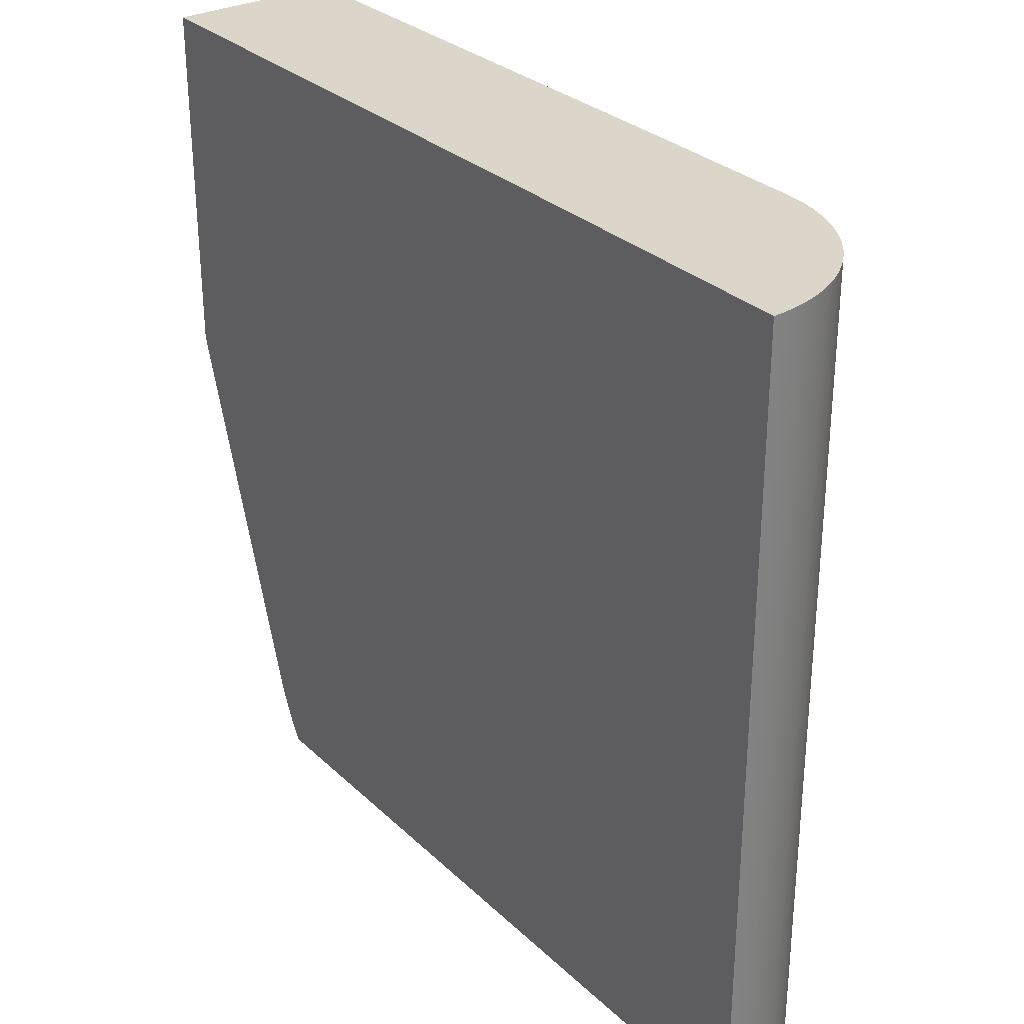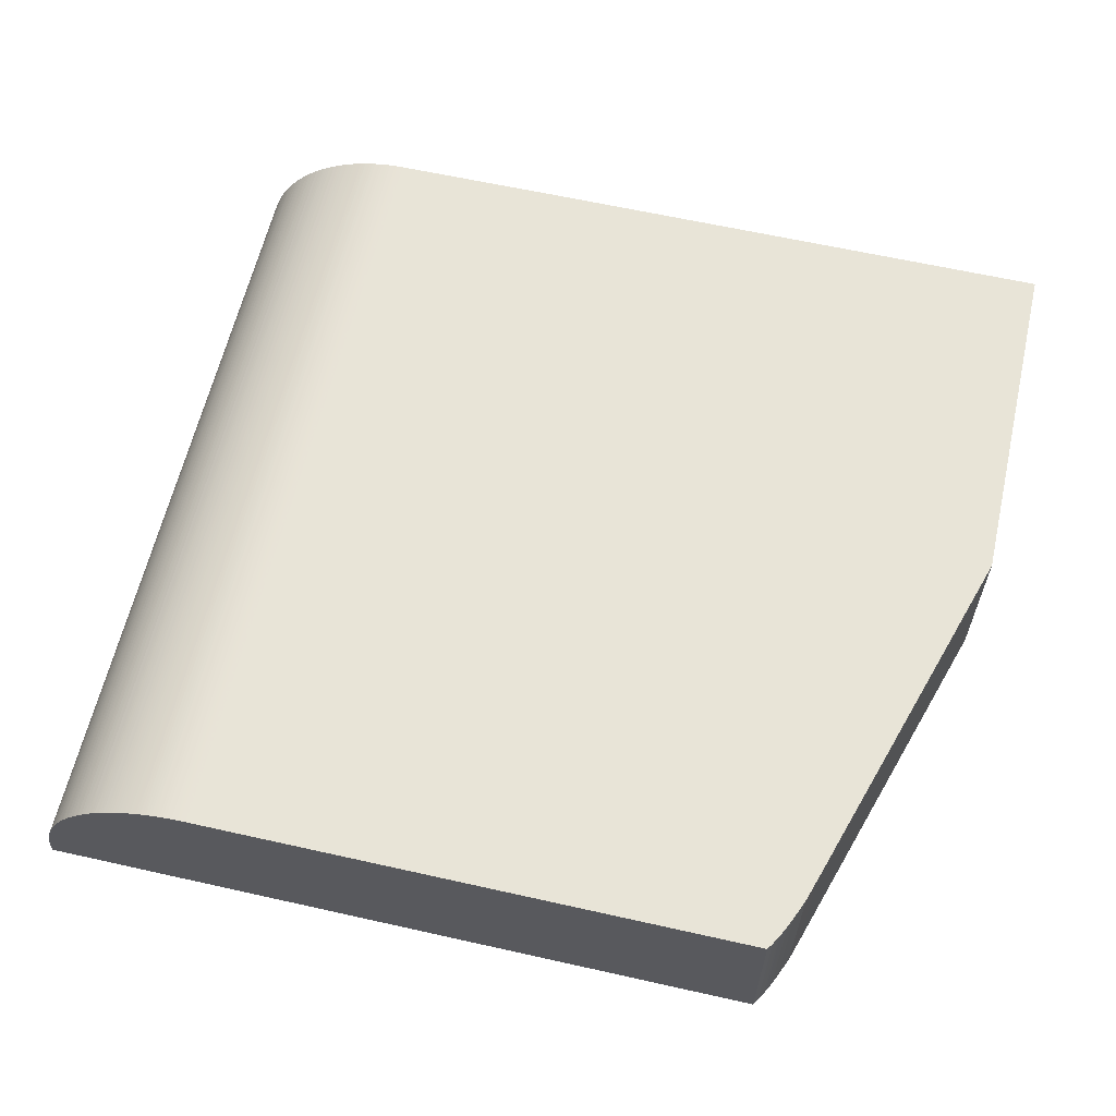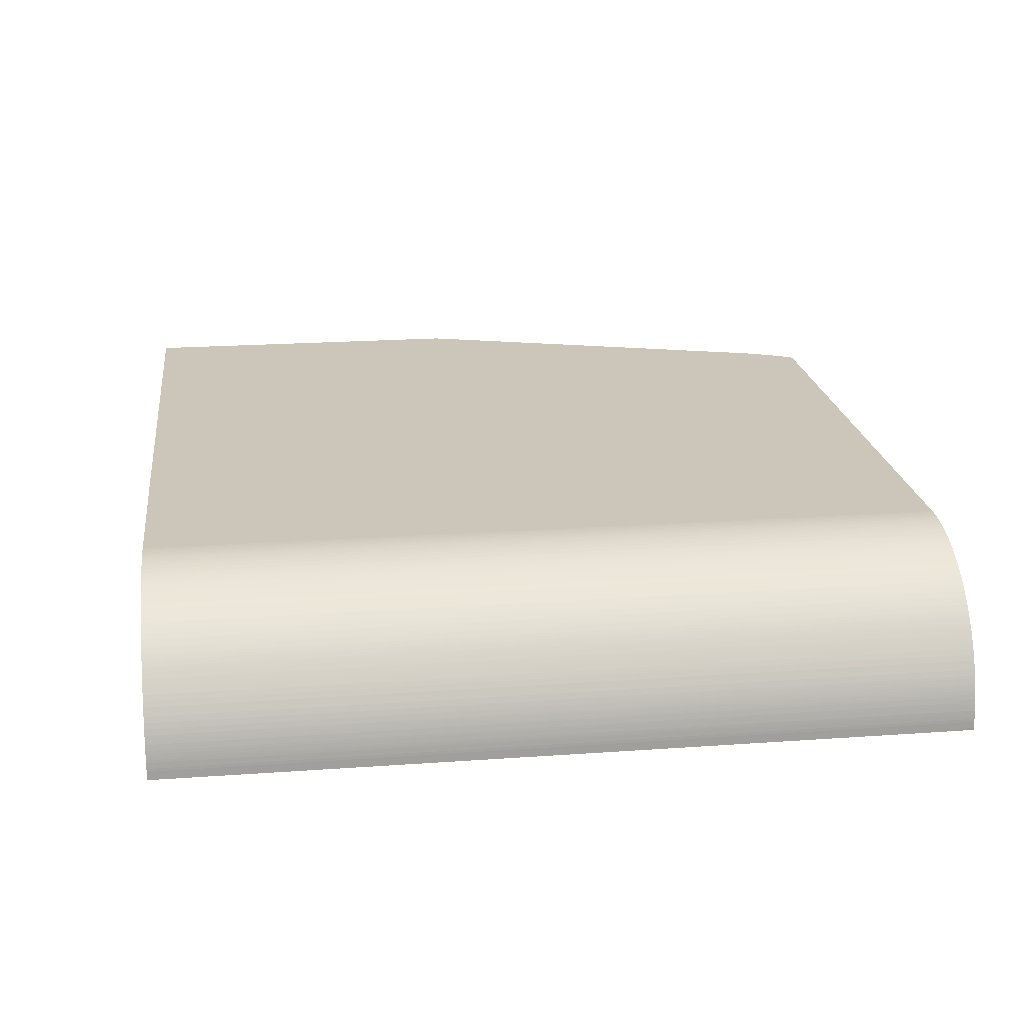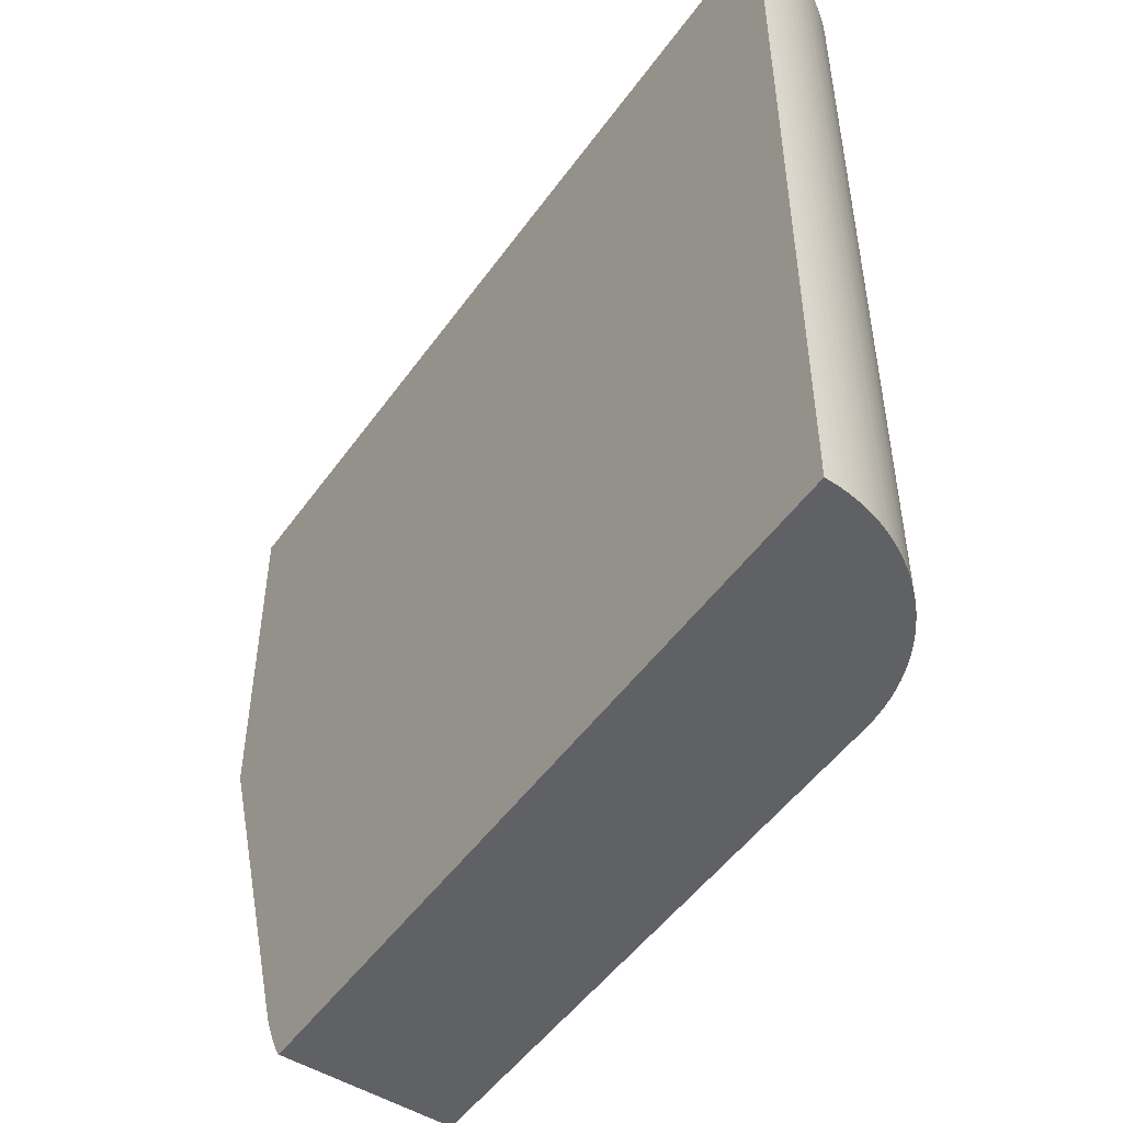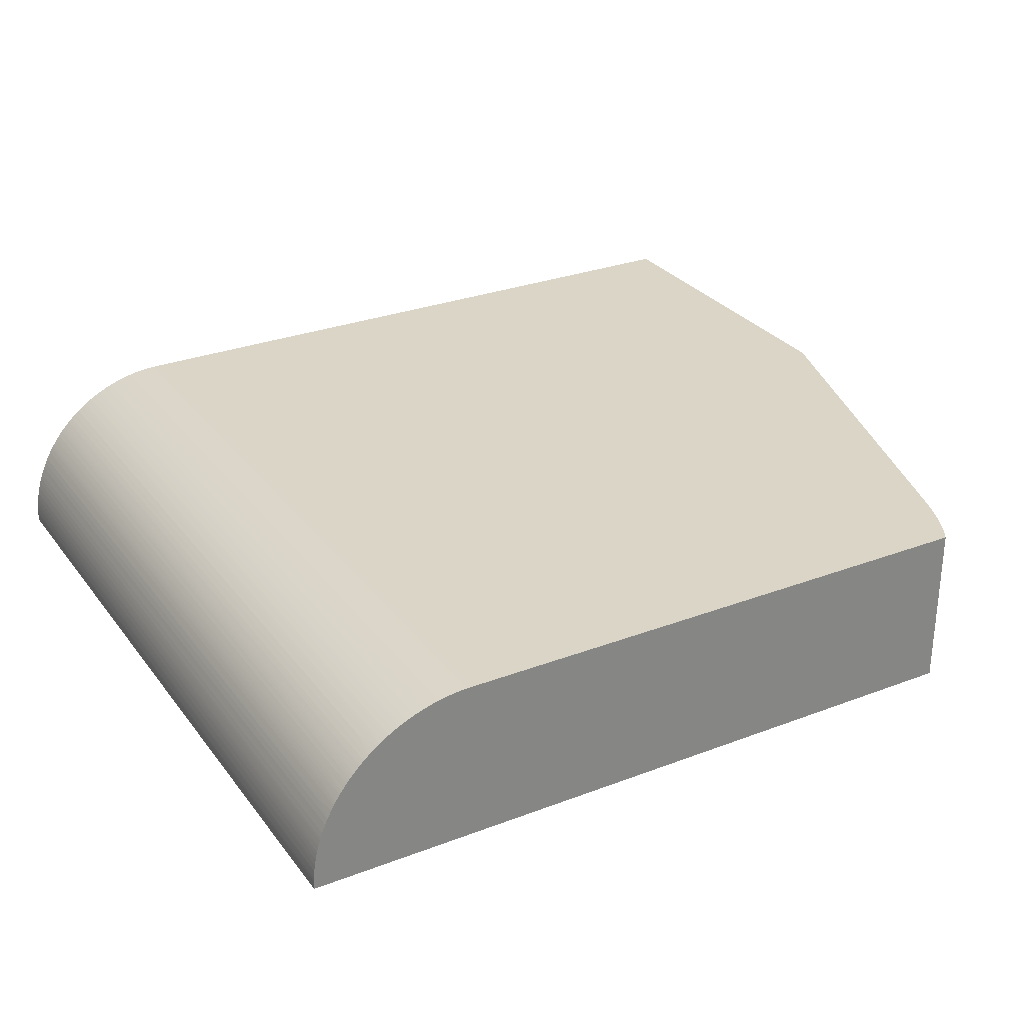
<metadata>
{"format":"obj","ext":"obj","renderer":"f3d","projection":"perspective","resolution":1024,"background":"white","views":[{"elev":30.1,"azim":-126.9,"up":"+Y"},{"elev":61.3,"azim":12.9,"up":"+Z"},{"elev":20.8,"azim":-97.4,"up":"+Z"},{"elev":-50.1,"azim":-124.2,"up":"+Y"},{"elev":29.0,"azim":-29.6,"up":"+Z"}]}
</metadata>
<code>
v 10.5 47.19 4.501
v 10.5 47.19 5
v 12.1 47.19 5
v 12.1 47.19 4.6
v 12.1 47.19 4.501
v 9.5 47.19 4.501
v 9.999 47.19 5
v 12.1 46.13 5
v 12.1 46.14 4.501
v 9.5 44.9 4.501
v 9.501 44.81 4.518
v 9.501 44.81 4.527
v 9.501 47.19 4.526
v 9.991 47.19 5
v 10 44.81 5
v 12.1 46.13 4.556
v 11.78 45.1 5
v 12.1 46.14 4.501
v 9.5 44.81 4.501
v 9.5 44.81 4.509
v 9.508 44.81 4.501
v 9.501 44.81 4.536
v 9.501 47.19 4.535
v 9.983 44.81 5
v 9.992 44.9 5
v 9.982 47.19 5
v 11.66 44.81 5
v 9.992 44.81 5
v 12.1 46.13 4.501
v 11.78 45.1 4.563
v 11.76 45.03 4.501
v 11.76 45.03 5
v 11.66 44.81 4.501
v 9.502 44.81 4.544
v 9.503 47.19 4.552
v 9.975 44.81 4.999
v 9.973 47.19 4.999
v 11.67 44.82 5
v 11.74 44.97 4.501
v 11.74 44.97 5
v 11.67 44.82 4.501
v 9.504 44.81 4.562
v 9.503 44.9 4.552
v 9.504 47.19 4.561
v 9.965 44.9 4.999
v 9.966 44.81 4.999
v 9.965 47.19 4.999
v 11.68 44.83 5
v 11.72 44.93 4.501
v 11.72 44.93 5
v 11.68 44.83 4.501
v 9.506 44.81 4.579
v 9.505 47.19 4.569
v 9.957 44.81 4.998
v 9.957 47.19 4.998
v 11.68 44.85 5
v 11.71 44.91 4.563
v 11.71 44.9 4.501
v 11.71 44.91 5
v 11.68 44.85 4.501
v 9.508 44.81 4.588
v 9.508 44.9 4.587
v 9.506 47.19 4.577
v 9.949 44.81 4.997
v 9.947 47.19 4.997
v 11.69 44.86 5
v 11.71 44.89 4.563
v 11.7 44.88 4.563
v 11.7 44.88 4.501
v 11.71 44.89 5
v 11.69 44.86 4.501
v 9.509 44.81 4.596
v 9.511 44.9 4.604
v 9.508 47.19 4.587
v 9.94 44.81 4.996
v 9.939 47.19 4.996
v 11.69 44.86 4.501
v 11.7 44.88 5
v 11.7 44.87 4.501
v 9.511 44.81 4.605
v 9.513 44.81 4.613
v 9.511 47.19 4.604
v 9.939 44.9 4.996
v 9.931 44.81 4.995
v 9.938 47.19 4.996
v 9.515 44.81 4.622
v 9.513 47.19 4.612
v 9.93 44.9 4.995
v 9.923 44.81 4.994
v 9.93 47.19 4.995
v 9.517 44.81 4.63
v 9.517 44.9 4.629
v 9.517 47.19 4.629
v 9.515 47.19 4.62
v 9.921 47.19 4.994
v 9.914 44.81 4.992
v 9.52 44.81 4.639
v 9.522 47.19 4.646
v 9.913 47.19 4.992
v 9.905 44.81 4.991
v 9.905 47.19 4.991
v 9.905 44.9 4.991
v 9.522 44.81 4.647
v 9.522 44.9 4.646
v 9.525 44.81 4.655
v 9.527 47.19 4.663
v 9.897 44.81 4.989
v 9.895 47.19 4.989
v 9.896 44.9 4.989
v 9.527 44.81 4.663
v 9.527 44.9 4.663
v 9.533 47.19 4.679
v 9.888 44.81 4.987
v 9.887 47.19 4.987
v 9.531 44.81 4.672
v 9.533 44.9 4.679
v 9.537 47.19 4.687
v 9.88 44.81 4.985
v 9.879 47.19 4.985
v 9.534 44.81 4.68
v 9.537 44.9 4.687
v 9.54 47.19 4.695
v 9.871 47.19 4.983
v 9.871 44.9 4.983
v 9.871 44.81 4.983
v 9.537 44.81 4.688
v 9.54 44.9 4.695
v 9.544 44.81 4.704
v 9.543 47.19 4.703
v 9.87 47.19 4.983
v 9.862 44.9 4.981
v 9.863 44.81 4.981
v 9.54 44.81 4.696
v 9.551 44.81 4.72
v 9.551 47.19 4.719
v 9.862 47.19 4.981
v 9.854 44.9 4.978
v 9.855 44.81 4.978
v 9.555 44.81 4.728
v 9.559 44.9 4.735
v 9.559 47.19 4.735
v 9.854 47.19 4.978
v 9.846 44.81 4.976
v 9.559 44.81 4.735
v 9.563 44.81 4.743
v 9.563 47.19 4.742
v 9.846 47.19 4.976
v 9.837 47.19 4.973
v 9.837 44.9 4.973
v 9.838 44.81 4.973
v 9.567 44.81 4.751
v 9.567 47.19 4.75
v 9.829 47.19 4.97
v 9.83 44.81 4.97
v 9.572 44.81 4.758
v 9.572 47.19 4.758
v 9.821 47.19 4.967
v 9.821 44.81 4.967
v 9.576 44.81 4.765
v 9.576 47.19 4.765
v 9.813 47.19 4.964
v 9.813 44.81 4.964
v 9.581 44.81 4.773
v 9.581 44.9 4.772
v 9.581 47.19 4.772
v 9.805 47.19 4.96
v 9.805 44.9 4.96
v 9.805 44.81 4.96
v 9.586 44.81 4.78
v 9.586 44.9 4.78
v 9.586 47.19 4.78
v 9.797 47.19 4.957
v 9.797 44.81 4.957
v 9.591 44.81 4.787
v 9.591 47.19 4.787
v 9.789 47.19 4.953
v 9.789 44.81 4.953
v 9.596 44.81 4.794
v 9.596 47.19 4.794
v 9.781 47.19 4.949
v 9.782 44.81 4.95
v 9.601 44.81 4.801
v 9.601 44.9 4.801
v 9.601 47.19 4.801
v 9.773 47.19 4.945
v 9.774 44.81 4.946
v 9.607 44.81 4.808
v 9.606 44.9 4.808
v 9.606 47.19 4.808
v 9.766 44.81 4.942
v 9.758 47.19 4.937
v 9.612 44.81 4.815
v 9.611 44.9 4.815
v 9.611 47.19 4.815
v 9.758 44.9 4.937
v 9.758 44.81 4.938
v 9.743 47.19 4.929
v 9.743 44.81 4.929
v 9.618 44.81 4.822
v 9.617 44.9 4.821
v 9.617 47.19 4.821
v 9.751 44.81 4.933
v 9.735 47.19 4.924
v 9.736 44.81 4.924
v 9.623 44.81 4.828
v 9.623 44.9 4.828
v 9.623 47.19 4.828
v 9.728 47.19 4.919
v 9.728 44.81 4.92
v 9.629 44.81 4.835
v 9.629 44.9 4.835
v 9.629 47.19 4.835
v 9.72 47.19 4.914
v 9.72 44.9 4.914
v 9.714 44.81 4.91
v 9.635 44.81 4.841
v 9.634 44.9 4.841
v 9.634 47.19 4.841
v 9.713 47.19 4.91
v 9.707 44.81 4.905
v 9.641 44.81 4.848
v 9.641 44.9 4.847
v 9.641 47.19 4.847
v 9.706 47.19 4.904
v 9.692 47.19 4.894
v 9.692 44.9 4.894
v 9.7 44.81 4.9
v 9.647 44.81 4.854
v 9.647 44.9 4.854
v 9.647 47.19 4.854
v 9.679 47.19 4.883
v 9.679 44.9 4.883
v 9.679 44.81 4.883
v 9.686 44.81 4.889
v 9.693 44.81 4.894
v 9.653 44.81 4.86
v 9.653 44.9 4.86
v 9.653 47.19 4.86
v 9.672 47.19 4.877
v 9.673 44.81 4.878
v 9.66 44.81 4.866
v 9.659 44.9 4.866
v 9.659 47.19 4.866
v 9.665 47.19 4.872
v 9.672 44.9 4.877
v 9.666 44.81 4.872
v 9.665 44.9 4.872
f 1 2 3
f 1 3 4
f 1 4 5
f 1 5 9
f 1 9 18
f 1 18 29
f 1 29 31
f 1 31 39
f 1 39 49
f 1 49 58
f 1 58 69
f 1 69 79
f 1 79 77
f 1 77 71
f 1 71 60
f 1 60 51
f 1 51 41
f 1 41 33
f 1 33 21
f 1 21 10
f 1 10 6
f 1 6 13
f 1 13 23
f 1 23 35
f 1 35 44
f 1 44 53
f 1 53 63
f 1 63 74
f 1 74 82
f 1 82 87
f 1 87 94
f 1 94 93
f 1 93 98
f 1 98 106
f 1 106 112
f 1 112 117
f 1 117 122
f 1 122 129
f 1 129 135
f 1 135 141
f 1 141 146
f 1 146 152
f 1 152 156
f 1 156 160
f 1 160 165
f 1 165 171
f 1 171 175
f 1 175 179
f 1 179 184
f 1 184 189
f 1 189 194
f 1 194 201
f 1 201 207
f 1 207 212
f 1 212 218
f 1 218 223
f 1 223 230
f 1 230 238
f 1 238 243
f 1 243 244
f 1 244 239
f 1 239 231
f 1 231 225
f 1 225 224
f 1 224 219
f 1 219 213
f 1 213 208
f 1 208 203
f 1 203 197
f 1 197 191
f 1 191 185
f 1 185 180
f 1 180 176
f 1 176 172
f 1 172 166
f 1 166 161
f 1 161 157
f 1 157 153
f 1 153 148
f 1 148 147
f 1 147 142
f 1 142 136
f 1 136 130
f 1 130 123
f 1 123 119
f 1 119 114
f 1 114 108
f 1 108 101
f 1 101 99
f 1 99 95
f 1 95 90
f 1 90 85
f 1 85 76
f 1 76 65
f 1 65 55
f 1 55 47
f 1 47 37
f 1 37 26
f 1 26 14
f 1 14 7
f 1 7 2
f 2 7 15
f 2 15 27
f 2 27 38
f 2 38 48
f 2 48 56
f 2 56 66
f 2 66 78
f 2 78 70
f 2 70 59
f 2 59 50
f 2 50 40
f 2 40 32
f 2 32 17
f 2 17 8
f 2 8 3
f 3 8 16
f 3 16 18
f 3 18 9
f 3 9 4
f 4 9 5
f 6 10 11
f 6 11 12
f 6 12 13
f 7 14 15
f 8 17 30
f 8 30 16
f 10 19 20
f 10 20 11
f 10 21 19
f 11 20 19
f 11 19 21
f 11 21 33
f 11 33 27
f 11 27 15
f 11 15 28
f 11 28 24
f 11 24 36
f 11 36 46
f 11 46 54
f 11 54 64
f 11 64 75
f 11 75 84
f 11 84 89
f 11 89 96
f 11 96 100
f 11 100 107
f 11 107 113
f 11 113 118
f 11 118 125
f 11 125 132
f 11 132 138
f 11 138 143
f 11 143 150
f 11 150 154
f 11 154 158
f 11 158 162
f 11 162 168
f 11 168 173
f 11 173 177
f 11 177 181
f 11 181 186
f 11 186 190
f 11 190 196
f 11 196 202
f 11 202 198
f 11 198 204
f 11 204 209
f 11 209 215
f 11 215 220
f 11 220 227
f 11 227 235
f 11 235 234
f 11 234 233
f 11 233 240
f 11 240 246
f 11 246 241
f 11 241 236
f 11 236 228
f 11 228 221
f 11 221 216
f 11 216 210
f 11 210 205
f 11 205 199
f 11 199 192
f 11 192 187
f 11 187 182
f 11 182 178
f 11 178 174
f 11 174 169
f 11 169 163
f 11 163 159
f 11 159 155
f 11 155 151
f 11 151 145
f 11 145 144
f 11 144 139
f 11 139 134
f 11 134 128
f 11 128 133
f 11 133 126
f 11 126 120
f 11 120 115
f 11 115 110
f 11 110 105
f 11 105 103
f 11 103 97
f 11 97 91
f 11 91 86
f 11 86 81
f 11 81 80
f 11 80 72
f 11 72 61
f 11 61 52
f 11 52 42
f 11 42 34
f 11 34 22
f 11 22 12
f 12 22 13
f 13 22 23
f 14 24 25
f 14 25 15
f 14 26 24
f 15 25 28
f 16 29 18
f 16 30 31
f 16 31 29
f 17 32 31
f 17 31 30
f 22 34 35
f 22 35 23
f 24 28 25
f 24 26 37
f 24 37 36
f 27 33 41
f 27 41 38
f 31 32 40
f 31 40 39
f 34 42 43
f 34 43 35
f 35 43 42
f 35 42 44
f 36 37 45
f 36 45 46
f 37 47 45
f 38 41 51
f 38 51 48
f 39 40 50
f 39 50 49
f 42 52 63
f 42 63 53
f 42 53 44
f 45 54 46
f 45 47 54
f 47 55 54
f 48 51 60
f 48 60 56
f 49 57 58
f 49 50 59
f 49 59 57
f 52 61 62
f 52 62 63
f 54 55 65
f 54 65 64
f 56 60 71
f 56 71 66
f 57 59 70
f 57 70 67
f 57 67 58
f 58 67 68
f 58 68 69
f 61 72 62
f 62 72 73
f 62 73 82
f 62 82 74
f 62 74 63
f 64 65 75
f 65 76 75
f 66 71 77
f 66 77 78
f 67 70 78
f 67 78 68
f 68 78 77
f 68 77 79
f 68 79 69
f 72 80 73
f 73 80 81
f 73 81 82
f 75 76 85
f 75 85 83
f 75 83 88
f 75 88 84
f 81 86 87
f 81 87 82
f 83 85 90
f 83 90 88
f 84 88 89
f 86 91 92
f 86 92 93
f 86 93 94
f 86 94 87
f 88 90 89
f 89 90 95
f 89 95 96
f 91 97 92
f 92 97 93
f 93 97 98
f 95 99 96
f 96 99 101
f 96 101 102
f 96 102 100
f 97 103 104
f 97 104 98
f 98 104 105
f 98 105 106
f 100 102 107
f 101 108 102
f 102 108 109
f 102 109 107
f 103 105 104
f 105 110 111
f 105 111 106
f 106 111 116
f 106 116 112
f 107 109 113
f 108 114 113
f 108 113 109
f 110 115 116
f 110 116 111
f 112 116 121
f 112 121 117
f 113 114 118
f 114 119 118
f 115 120 116
f 116 120 126
f 116 126 121
f 117 121 127
f 117 127 122
f 118 119 123
f 118 123 130
f 118 130 124
f 118 124 125
f 121 126 133
f 121 133 127
f 122 128 129
f 122 127 128
f 124 130 131
f 124 131 132
f 124 132 125
f 127 133 128
f 128 134 135
f 128 135 129
f 130 136 131
f 131 137 132
f 131 136 142
f 131 142 137
f 132 137 138
f 134 139 140
f 134 140 141
f 134 141 135
f 137 143 138
f 137 142 143
f 139 144 140
f 140 144 145
f 140 145 141
f 141 145 146
f 142 147 143
f 143 147 148
f 143 148 149
f 143 149 150
f 145 151 152
f 145 152 146
f 148 153 154
f 148 154 149
f 149 154 150
f 151 155 156
f 151 156 152
f 153 157 158
f 153 158 154
f 155 159 160
f 155 160 156
f 157 161 162
f 157 162 158
f 159 163 164
f 159 164 165
f 159 165 160
f 161 166 162
f 162 166 167
f 162 167 168
f 163 169 164
f 164 169 170
f 164 170 171
f 164 171 165
f 166 172 173
f 166 173 167
f 167 173 168
f 169 174 170
f 170 174 171
f 171 174 175
f 172 176 177
f 172 177 173
f 174 178 179
f 174 179 175
f 176 180 181
f 176 181 177
f 178 182 183
f 178 183 184
f 178 184 179
f 180 185 186
f 180 186 181
f 182 187 188
f 182 188 183
f 183 188 189
f 183 189 184
f 185 190 186
f 185 191 190
f 187 192 193
f 187 193 188
f 188 193 194
f 188 194 189
f 190 191 195
f 190 195 196
f 191 197 198
f 191 198 202
f 191 202 195
f 192 199 193
f 193 199 200
f 193 200 201
f 193 201 194
f 195 202 196
f 197 203 204
f 197 204 198
f 199 205 206
f 199 206 200
f 200 206 207
f 200 207 201
f 203 208 209
f 203 209 204
f 205 210 211
f 205 211 206
f 206 211 212
f 206 212 207
f 208 213 209
f 209 213 214
f 209 214 215
f 210 216 217
f 210 217 211
f 211 217 218
f 211 218 212
f 213 219 215
f 213 215 214
f 215 219 224
f 215 224 220
f 216 221 222
f 216 222 217
f 217 222 223
f 217 223 218
f 220 224 225
f 220 225 226
f 220 226 227
f 221 228 222
f 222 228 229
f 222 229 230
f 222 230 223
f 225 231 232
f 225 232 226
f 226 232 233
f 226 233 234
f 226 234 235
f 226 235 227
f 228 236 237
f 228 237 229
f 229 237 238
f 229 238 230
f 231 239 240
f 231 240 232
f 232 240 233
f 236 241 242
f 236 242 243
f 236 243 238
f 236 238 237
f 239 244 247
f 239 247 245
f 239 245 240
f 240 245 247
f 240 247 246
f 241 246 247
f 241 247 242
f 242 247 244
f 242 244 243

</code>
